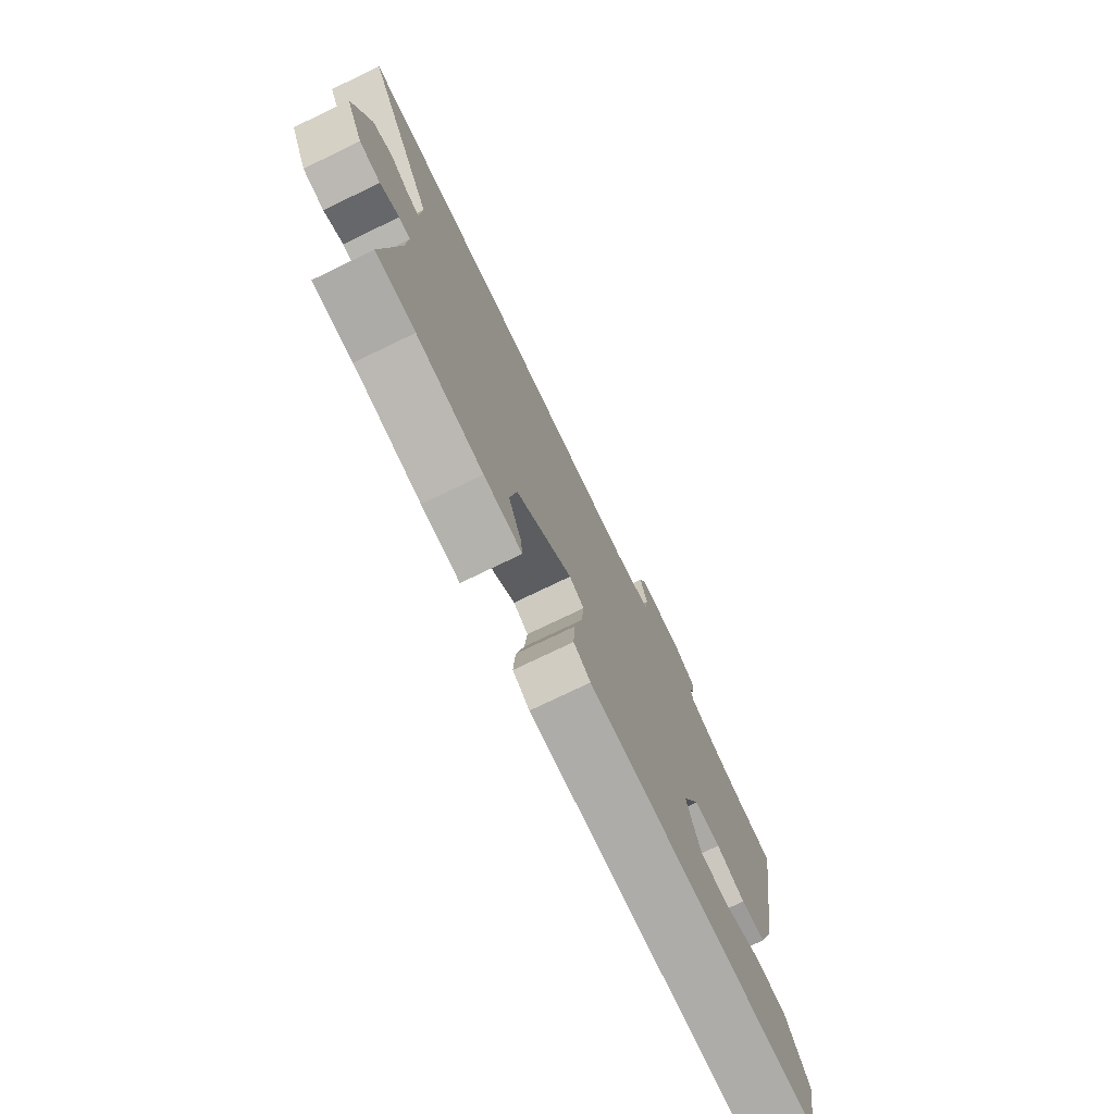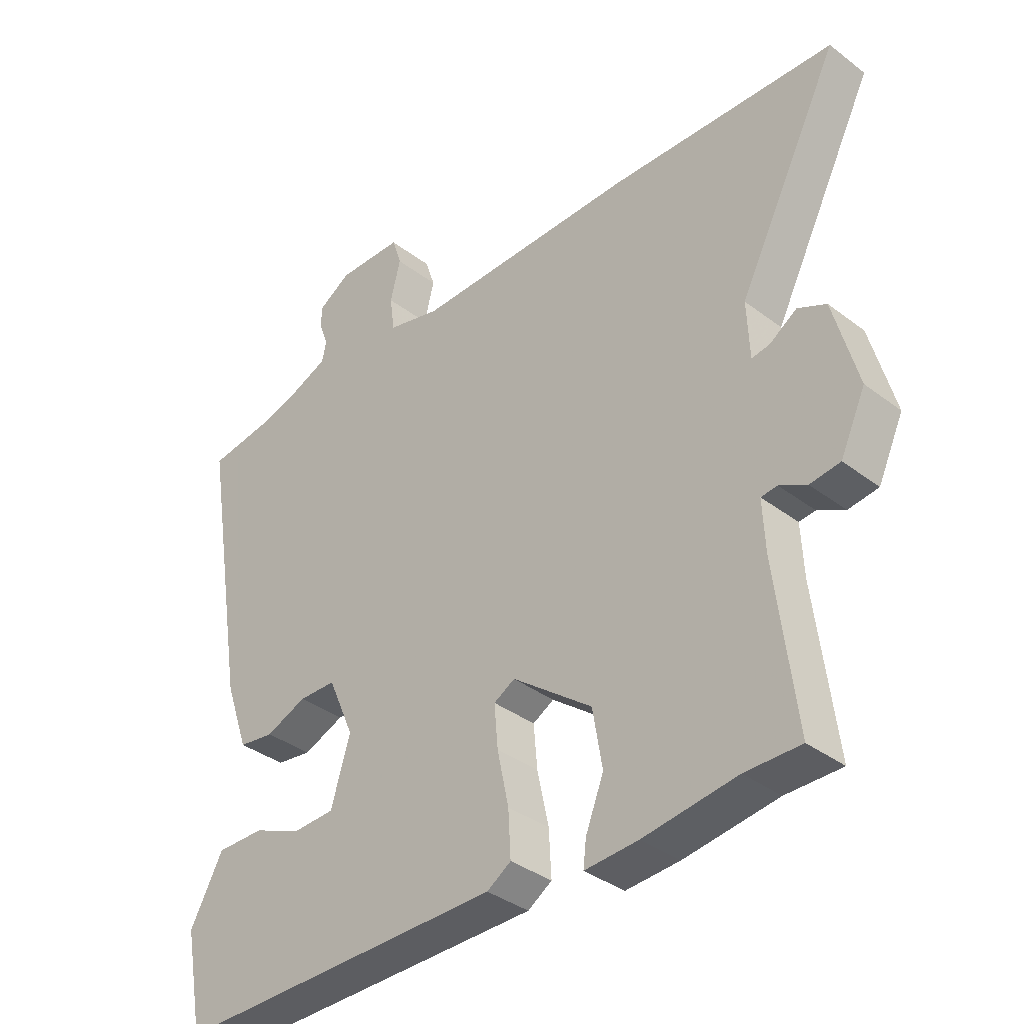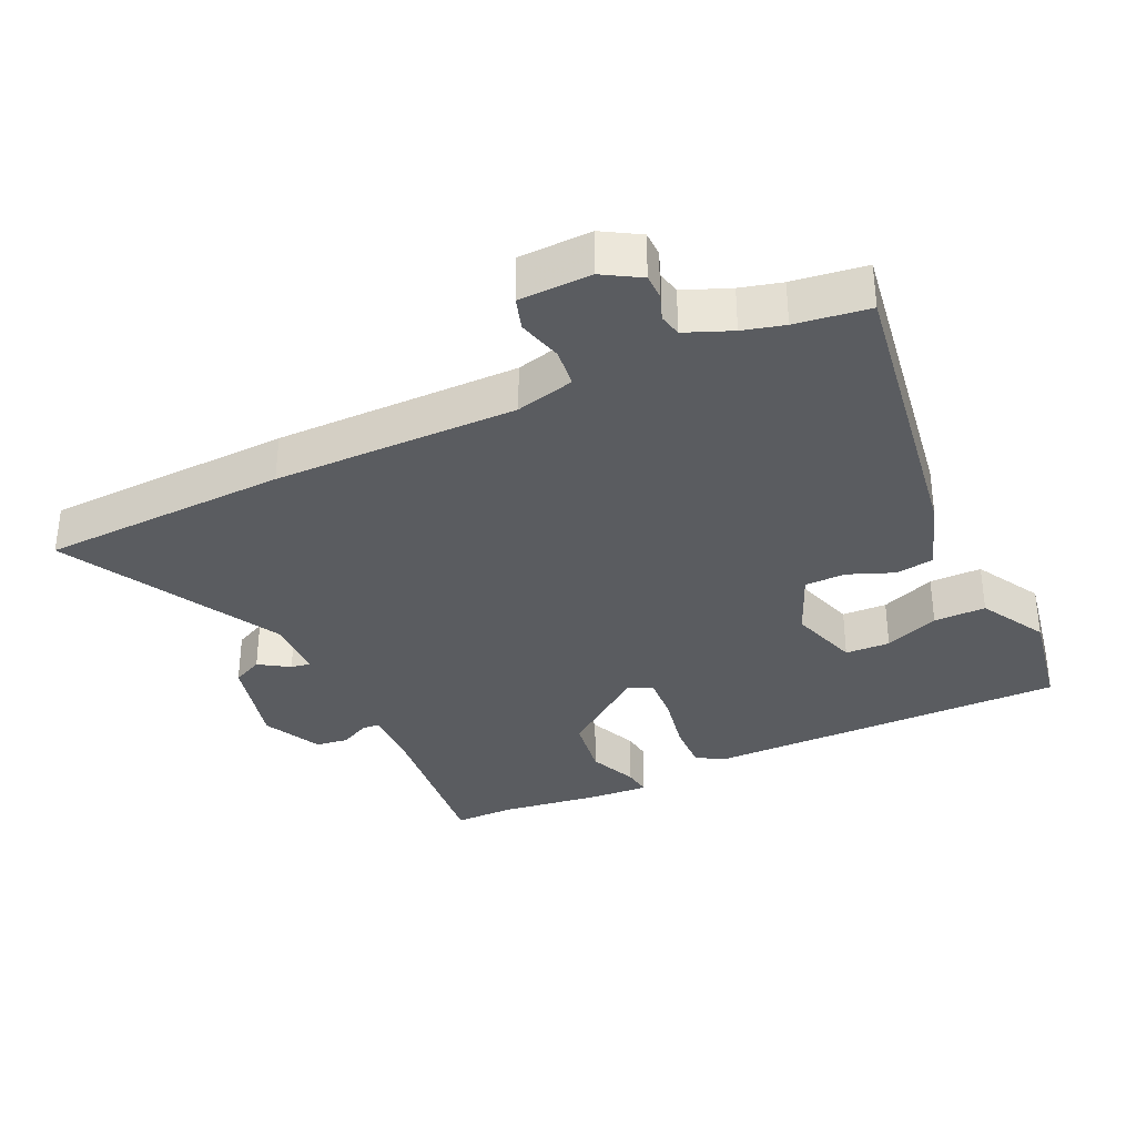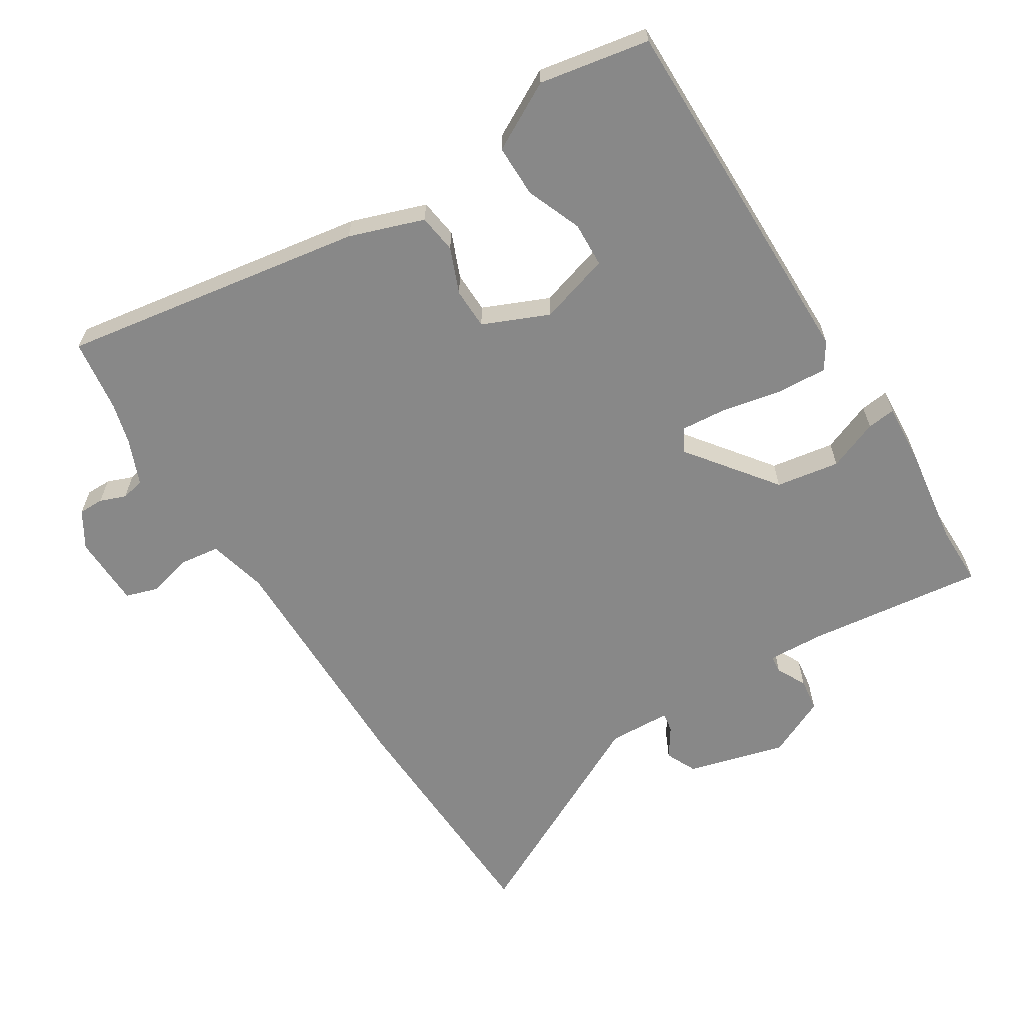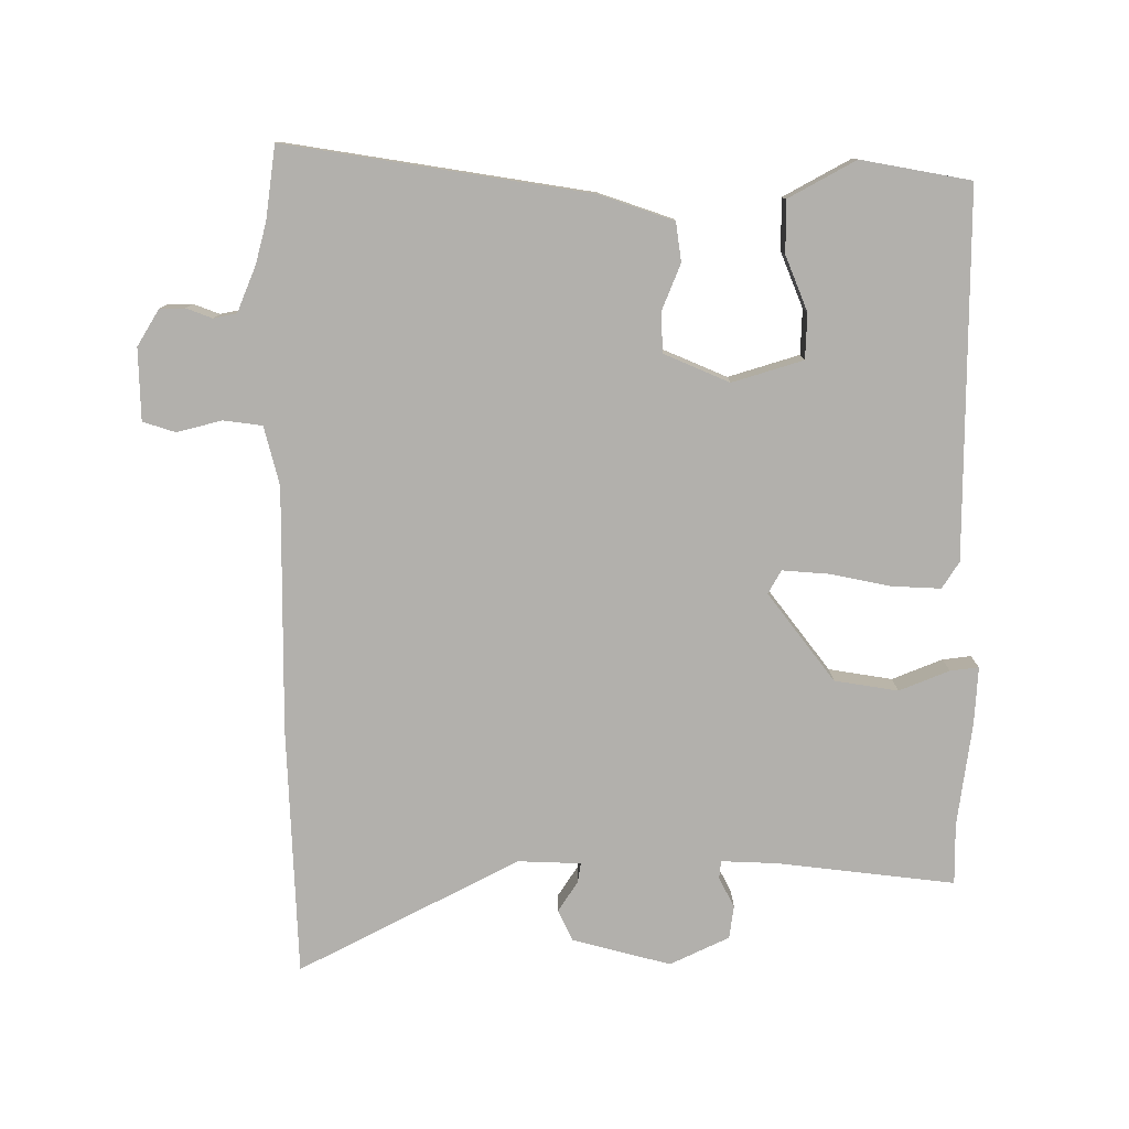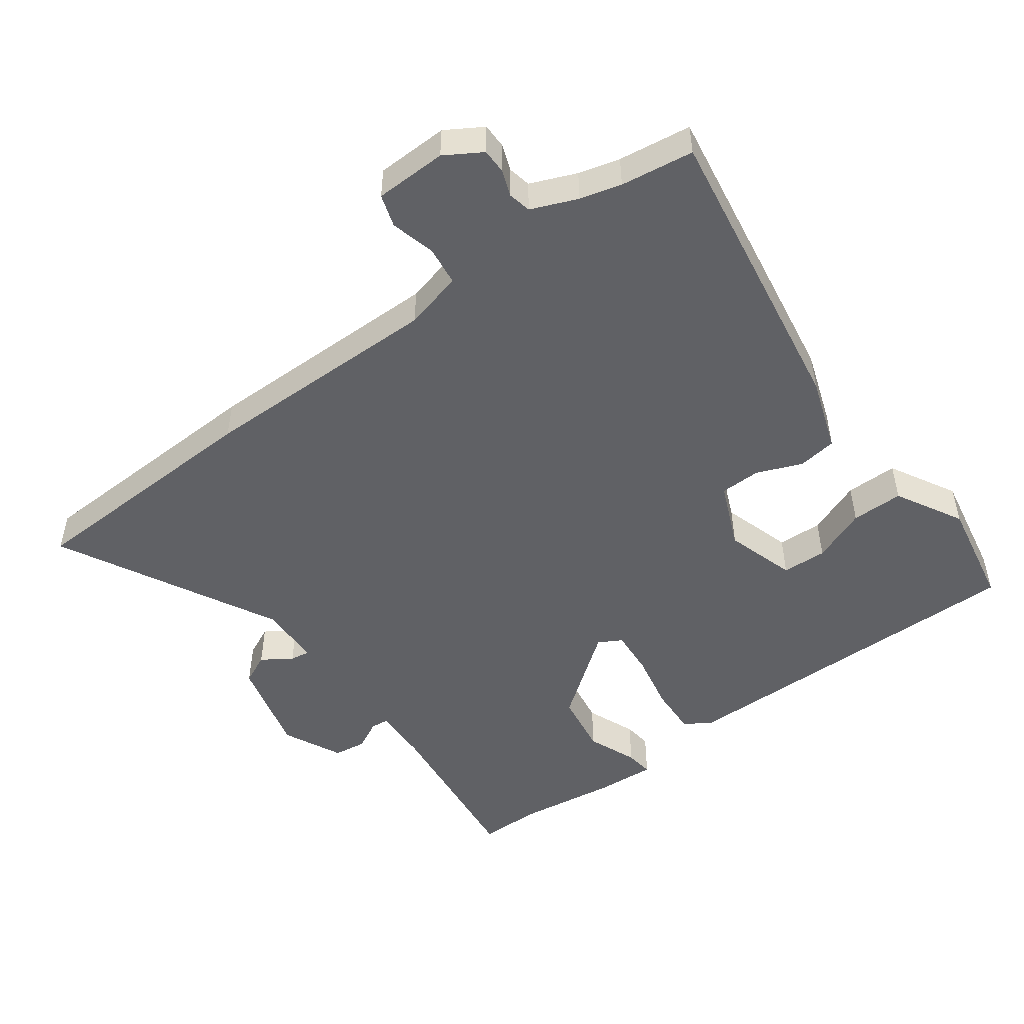
<metadata>
{"format":"obj","ext":"obj","renderer":"f3d","projection":"perspective","resolution":1024,"background":"white","views":[{"elev":-76.3,"azim":-64.3,"up":"+Z"},{"elev":-36.4,"azim":-134.7,"up":"+Z"},{"elev":-33.6,"azim":25.7,"up":"+Y"},{"elev":-62.7,"azim":122.2,"up":"+Y"},{"elev":-78.6,"azim":90.4,"up":"+Y"},{"elev":-49.4,"azim":36.7,"up":"+Y"}]}
</metadata>
<code>
v -0.693 0.07 0.494
v -0.316 0.07 0.506
v 0.054 0.07 0.501
v 0.143 0.07 0.523
v 0.151 0.07 0.582
v 0.134 0.07 0.65
v 0.15 0.07 0.699
v 0.259 0.07 0.701
v 0.314 0.07 0.667
v 0.314 0.07 0.629
v 0.299 0.07 0.59
v 0.306 0.07 0.555
v 0.375 0.07 0.526
v 0.437 0.07 0.509
v 0.547 0.07 0.493
v 0.472 0.07 0.036
v 0.433 0.07 -0.076
v 0.374 0.07 -0.084
v 0.306 0.07 -0.056
v 0.244 0.07 -0.057
v 0.201 0.07 -0.156
v 0.233 0.07 -0.263
v 0.301 0.07 -0.266
v 0.384 0.07 -0.233
v 0.463 0.07 -0.233
v 0.518 0.07 -0.335
v 0.487 0.07 -0.5
v -0.066 0.07 -0.495
v -0.106 0.07 -0.469
v -0.102 0.07 -0.394
v -0.083 0.07 -0.304
v -0.077 0.07 -0.233
v -0.112 0.07 -0.213
v -0.245 0.07 -0.313
v -0.261 0.07 -0.409
v -0.231 0.07 -0.485
v -0.226 0.07 -0.528
v -0.315 0.07 -0.522
v -0.47 0.07 -0.5
v -0.562 0.07 -0.5
v -0.529 0.07 -0.232
v -0.525 0.07 -0.147
v -0.552 0.07 -0.144
v -0.597 0.07 -0.167
v -0.647 0.07 -0.16
v -0.689 0.07 -0.07
v -0.649 0.07 0.078
v -0.602 0.07 0.1
v -0.557 0.07 0.07
v -0.527 0.07 0.065
v -0.523 0.07 0.16
v -0.693 0 0.494
v -0.316 0 0.506
v 0.054 0 0.501
v 0.143 0 0.523
v 0.151 0 0.582
v 0.134 0 0.65
v 0.15 0 0.699
v 0.259 0 0.701
v 0.314 0 0.667
v 0.314 0 0.629
v 0.299 0 0.59
v 0.306 0 0.555
v 0.375 0 0.526
v 0.437 0 0.509
v 0.547 0 0.493
v 0.472 0 0.036
v 0.433 0 -0.076
v 0.374 0 -0.084
v 0.306 0 -0.056
v 0.244 0 -0.057
v 0.201 0 -0.156
v 0.233 0 -0.263
v 0.301 0 -0.266
v 0.384 0 -0.233
v 0.463 0 -0.233
v 0.518 0 -0.335
v 0.487 0 -0.5
v -0.066 0 -0.495
v -0.106 0 -0.469
v -0.102 0 -0.394
v -0.083 0 -0.304
v -0.077 0 -0.233
v -0.112 0 -0.213
v -0.245 0 -0.313
v -0.261 0 -0.409
v -0.231 0 -0.485
v -0.226 0 -0.528
v -0.315 0 -0.522
v -0.47 0 -0.5
v -0.562 0 -0.5
v -0.529 0 -0.232
v -0.525 0 -0.147
v -0.552 0 -0.144
v -0.597 0 -0.167
v -0.647 0 -0.16
v -0.689 0 -0.07
v -0.649 0 0.078
v -0.602 0 0.1
v -0.557 0 0.07
v -0.527 0 0.065
v -0.523 0 0.16
f 46 47 48 49
f 46 49 50
f 43 44 45 46
f 42 43 46 50
f 39 40 41
f 39 41 42
f 35 36 37 38
f 34 35 38 39
f 28 29 30 31
f 28 31 32
f 27 28 32
f 26 27 32 33
f 23 24 25 26
f 22 23 26
f 16 17 18 19
f 14 15 16 19
f 13 14 19 20
f 12 13 20 21
f 8 9 10 11
f 8 11 12 21
f 5 6 7 8
f 4 5 8 21
f 51 1 2 3
f 51 3 4 21
f 34 39 42 50
f 33 34 50 51
f 22 26 33
f 21 22 33 51
f 100 99 98 97
f 101 100 97
f 97 96 95 94
f 101 97 94 93
f 92 91 90
f 93 92 90
f 89 88 87 86
f 90 89 86 85
f 82 81 80 79
f 83 82 79
f 83 79 78
f 84 83 78 77
f 77 76 75 74
f 77 74 73
f 70 69 68 67
f 70 67 66 65
f 71 70 65 64
f 72 71 64 63
f 62 61 60 59
f 72 63 62 59
f 59 58 57 56
f 72 59 56 55
f 54 53 52 102
f 72 55 54 102
f 101 93 90 85
f 102 101 85 84
f 84 77 73
f 102 84 73 72
f 1 52 53 2
f 2 53 54 3
f 3 54 55 4
f 4 55 56 5
f 5 56 57 6
f 6 57 58 7
f 7 58 59 8
f 8 59 60 9
f 9 60 61 10
f 10 61 62 11
f 11 62 63 12
f 12 63 64 13
f 13 64 65 14
f 14 65 66 15
f 15 66 67 16
f 16 67 68 17
f 17 68 69 18
f 18 69 70 19
f 19 70 71 20
f 20 71 72 21
f 21 72 73 22
f 22 73 74 23
f 23 74 75 24
f 24 75 76 25
f 25 76 77 26
f 26 77 78 27
f 27 78 79 28
f 28 79 80 29
f 29 80 81 30
f 30 81 82 31
f 31 82 83 32
f 32 83 84 33
f 33 84 85 34
f 34 85 86 35
f 35 86 87 36
f 36 87 88 37
f 37 88 89 38
f 38 89 90 39
f 39 90 91 40
f 40 91 92 41
f 41 92 93 42
f 42 93 94 43
f 43 94 95 44
f 44 95 96 45
f 45 96 97 46
f 46 97 98 47
f 47 98 99 48
f 48 99 100 49
f 49 100 101 50
f 50 101 102 51
f 51 102 52 1

</code>
